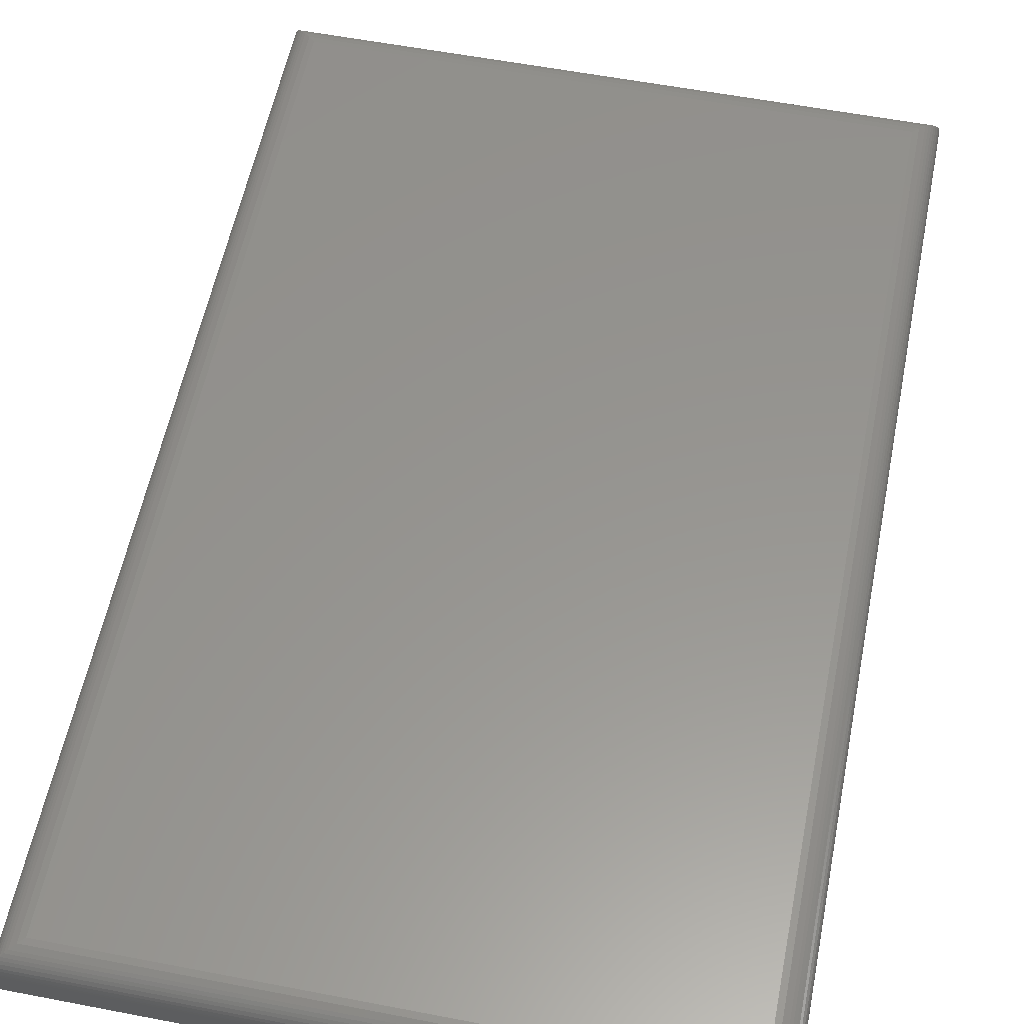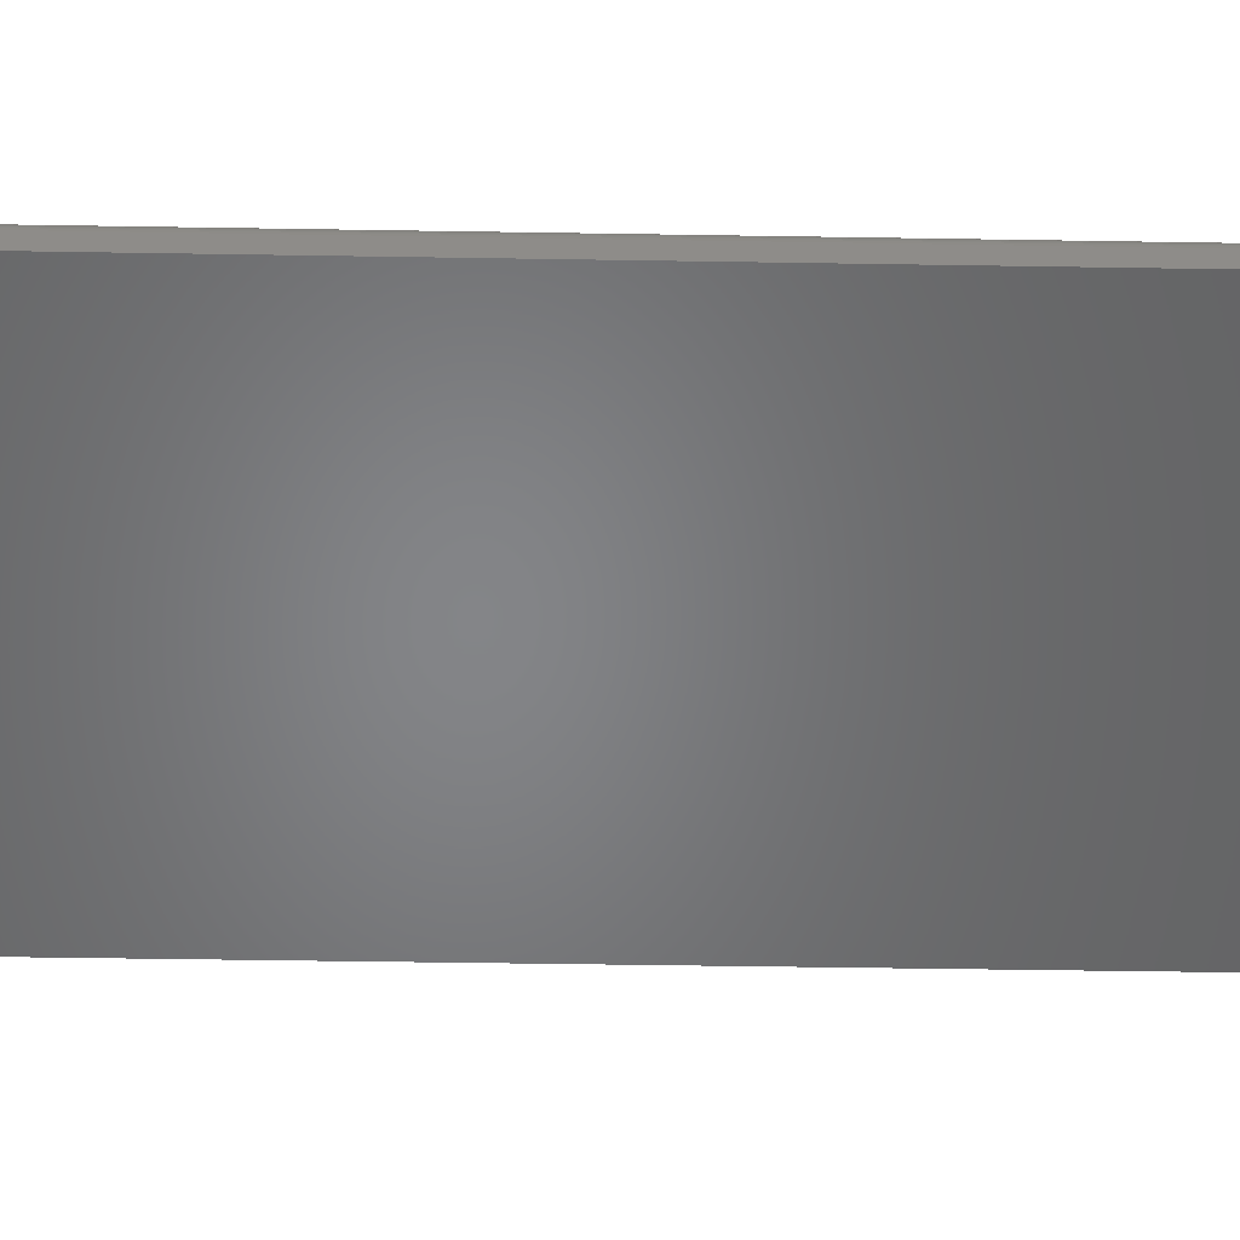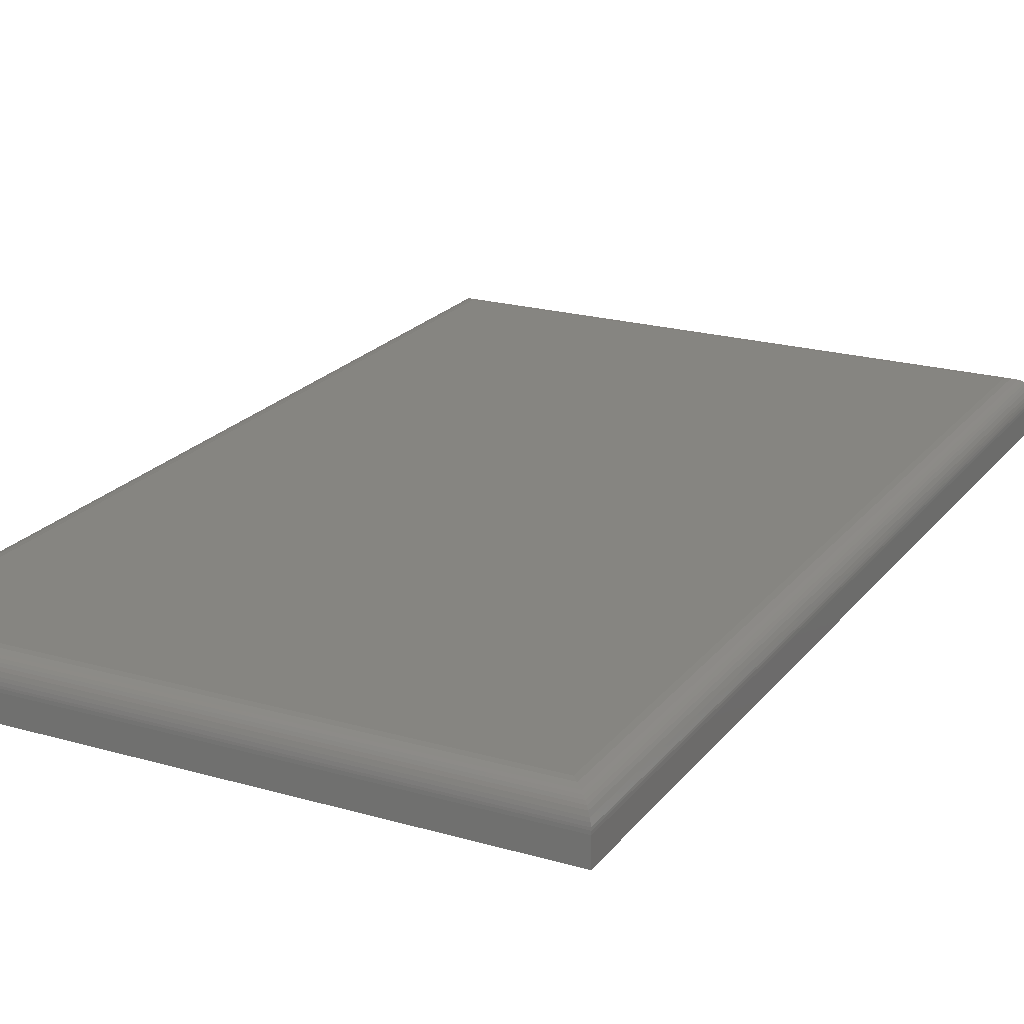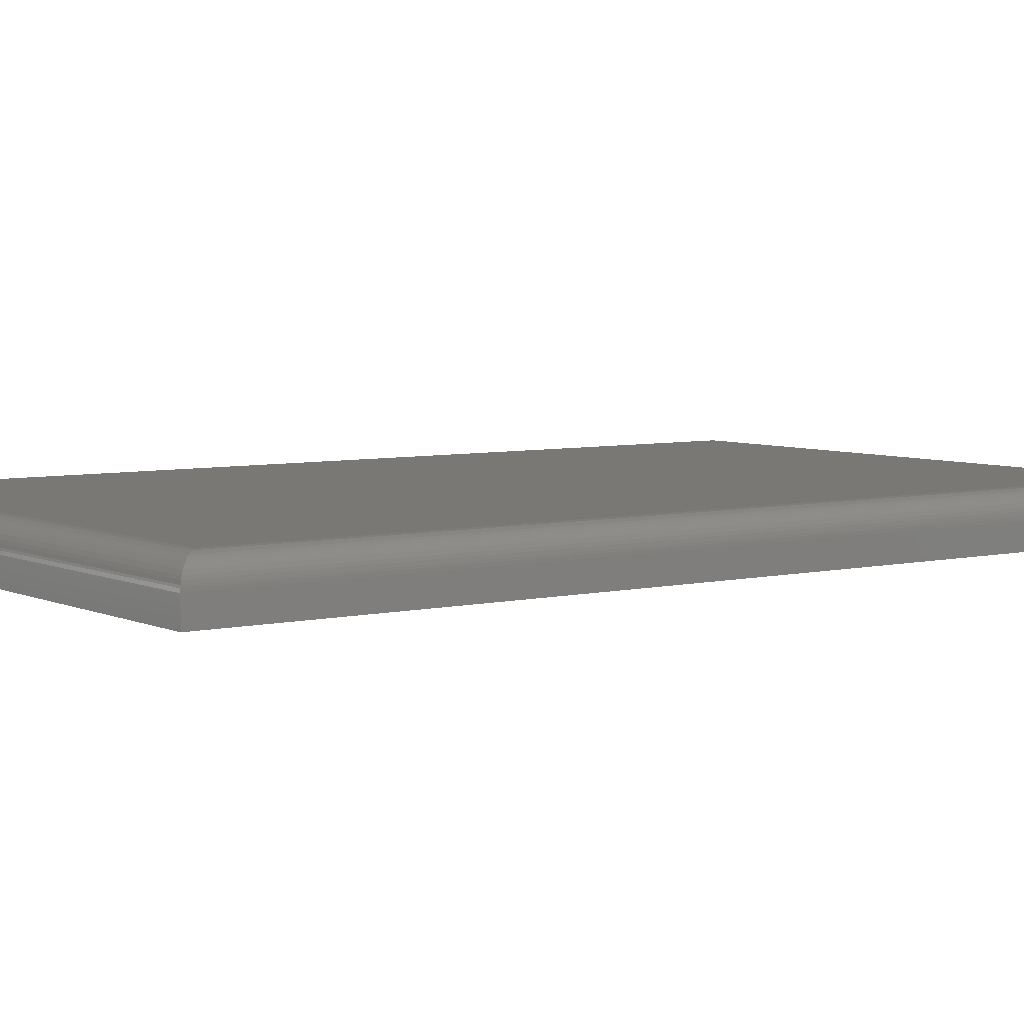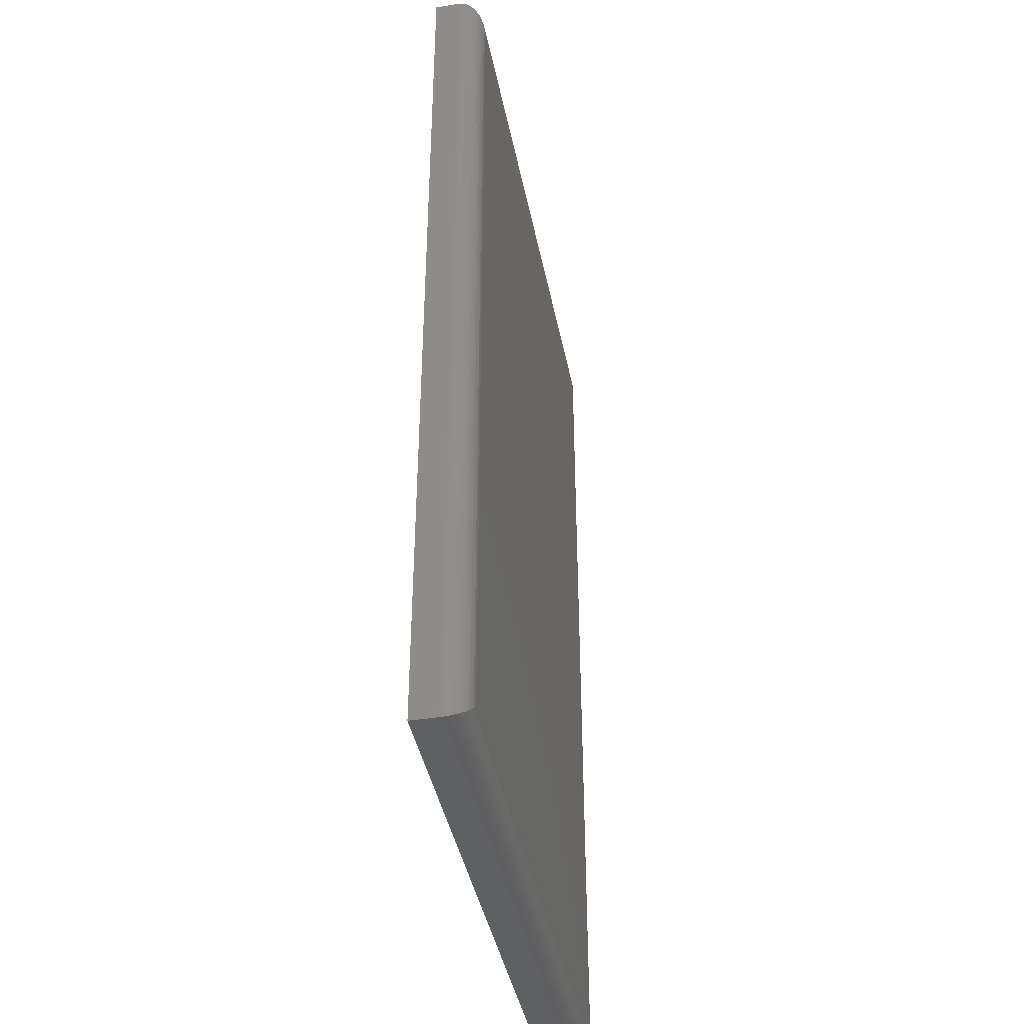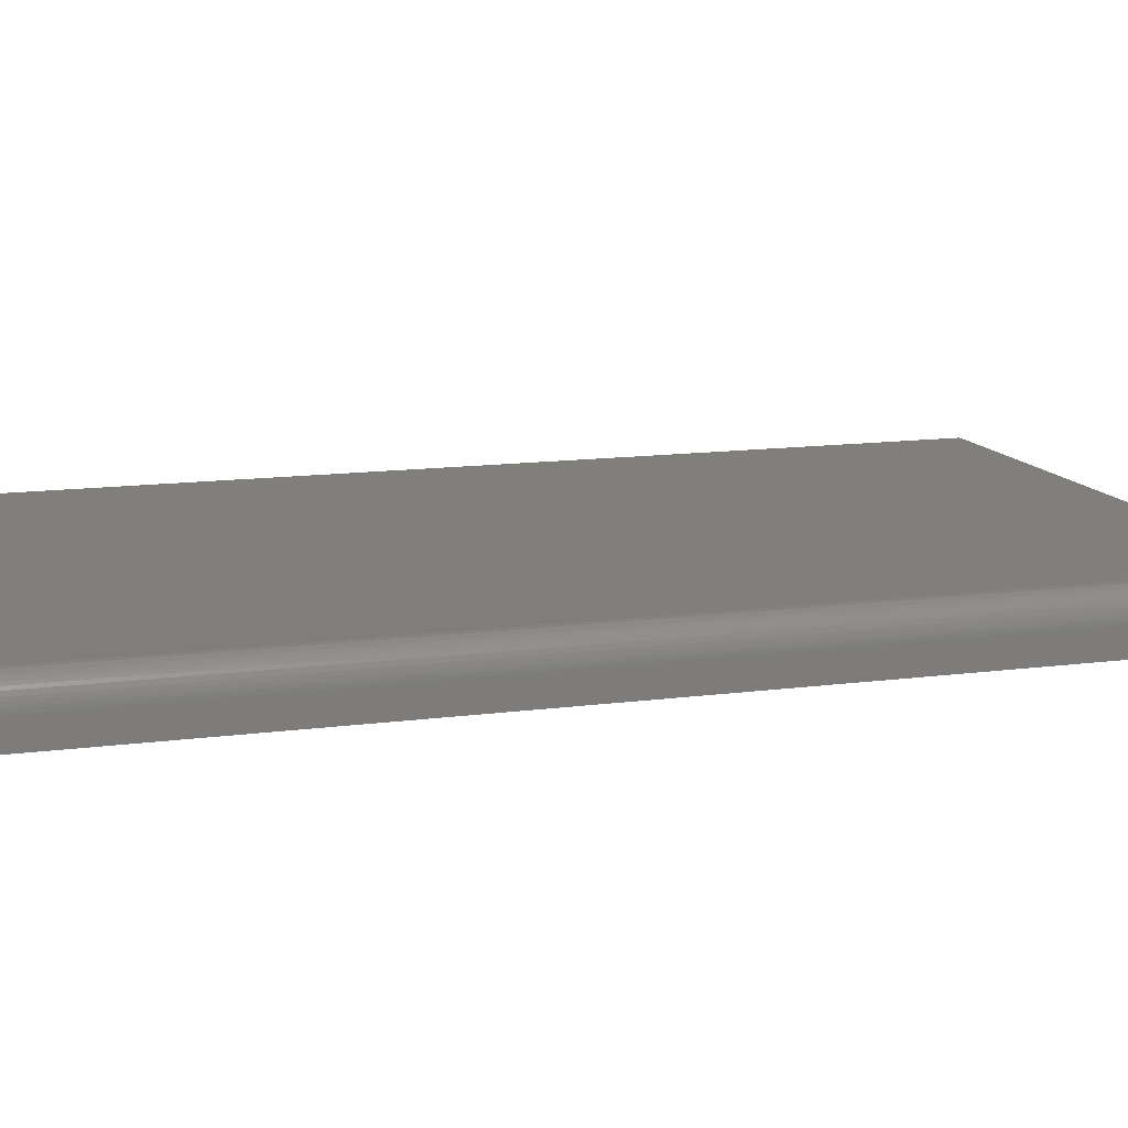
<metadata>
{"format":"stl","ext":"stl","renderer":"f3d","projection":"perspective","resolution":1024,"background":"white","views":[{"elev":57.5,"azim":-168.7,"up":"+Z"},{"elev":-52.2,"azim":89.0,"up":"+Z"},{"elev":21.2,"azim":-152.8,"up":"+Z"},{"elev":5.6,"azim":-126.0,"up":"+Z"},{"elev":-41.5,"azim":-78.9,"up":"+Y"},{"elev":12.5,"azim":-107.7,"up":"+Z"}]}
</metadata>
<code>
# stl→obj: 52 verts, 100 faces
v -0.4375 -0.7109 0.07812
v 0.4317 -0.7109 0.07812
v -0.4375 0.7109 0.07812
v 0.4317 0.7109 0.07812
v -0.4766 0.75 0.03906
v -0.4766 0.75 0
v -0.4766 -0.75 0.03906
v -0.4766 -0.75 0
v 0.4708 0.75 0.03906
v 0.4708 0.75 0
v 0.4708 -0.75 0.03906
v 0.4708 -0.75 0
v 0.4405 -0.7197 0.07712
v 0.4405 0.7197 0.07712
v 0.47 -0.7492 0.04702
v 0.4687 0.7479 0.05158
v 0.4687 -0.7479 0.05158
v 0.467 0.7462 0.05595
v 0.467 -0.7462 0.05595
v 0.4638 0.743 0.06141
v 0.4638 -0.743 0.06141
v 0.4607 0.7399 0.06525
v 0.4607 -0.7399 0.06525
v 0.4574 0.7366 0.06854
v 0.4574 -0.7366 0.06854
v 0.4533 0.7325 0.07165
v 0.4533 -0.7325 0.07165
v 0.449 0.7282 0.07411
v 0.449 -0.7282 0.07411
v 0.4705 -0.7497 0.04389
v 0.4705 0.7497 0.04389
v 0.47 0.7492 0.04702
v -0.4463 -0.7197 0.07712
v -0.4757 -0.7492 0.04702
v -0.4745 -0.7479 0.05158
v -0.4727 -0.7462 0.05595
v -0.4695 -0.743 0.06141
v -0.4665 -0.7399 0.06525
v -0.4631 -0.7366 0.06854
v -0.459 -0.7325 0.07165
v -0.4547 -0.7282 0.07411
v -0.4763 -0.7497 0.04389
v -0.4463 0.7197 0.07712
v -0.4757 0.7492 0.04702
v -0.4745 0.7479 0.05158
v -0.4727 0.7462 0.05595
v -0.4695 0.743 0.06141
v -0.4665 0.7399 0.06525
v -0.4631 0.7366 0.06854
v -0.459 0.7325 0.07165
v -0.4547 0.7282 0.07411
v -0.4763 0.7497 0.04389
f 1 2 3
f 3 2 4
f 5 6 7
f 7 6 8
f 9 10 5
f 5 10 6
f 11 12 9
f 9 12 10
f 7 8 11
f 11 8 12
f 4 13 14
f 4 2 13
f 15 16 17
f 17 16 18
f 17 18 19
f 19 18 20
f 19 20 21
f 21 20 22
f 21 22 23
f 23 22 24
f 23 24 25
f 25 24 26
f 25 26 27
f 27 26 28
f 27 28 29
f 29 28 14
f 29 14 13
f 11 9 30
f 30 9 31
f 30 31 15
f 15 31 32
f 15 32 16
f 2 33 13
f 2 1 33
f 34 17 35
f 35 17 19
f 35 19 36
f 36 19 21
f 36 21 37
f 37 21 23
f 37 23 38
f 38 23 25
f 38 25 39
f 39 25 27
f 39 27 40
f 40 27 29
f 40 29 41
f 41 29 13
f 41 13 33
f 7 11 42
f 42 11 30
f 42 30 34
f 34 30 15
f 34 15 17
f 1 43 33
f 1 3 43
f 44 35 45
f 45 35 36
f 45 36 46
f 46 36 37
f 46 37 47
f 47 37 38
f 47 38 48
f 48 38 39
f 48 39 49
f 49 39 40
f 49 40 50
f 50 40 41
f 50 41 51
f 51 41 33
f 51 33 43
f 5 7 52
f 52 7 42
f 52 42 44
f 44 42 34
f 44 34 35
f 3 14 43
f 3 4 14
f 32 45 16
f 16 45 46
f 16 46 18
f 18 46 47
f 18 47 20
f 20 47 48
f 20 48 22
f 22 48 49
f 22 49 24
f 24 49 50
f 24 50 26
f 26 50 51
f 26 51 28
f 28 51 43
f 28 43 14
f 9 5 31
f 31 5 52
f 31 52 32
f 32 52 44
f 32 44 45
f 8 6 12
f 12 6 10

</code>
